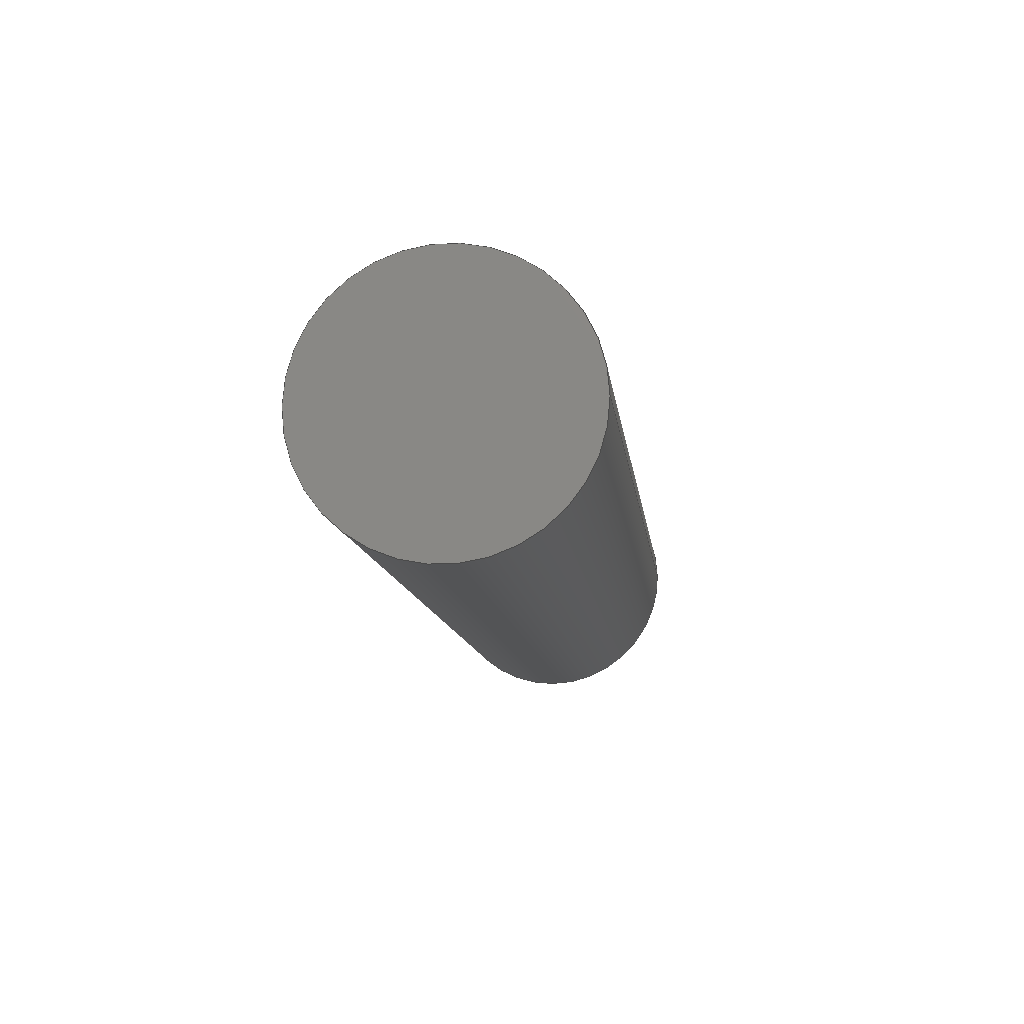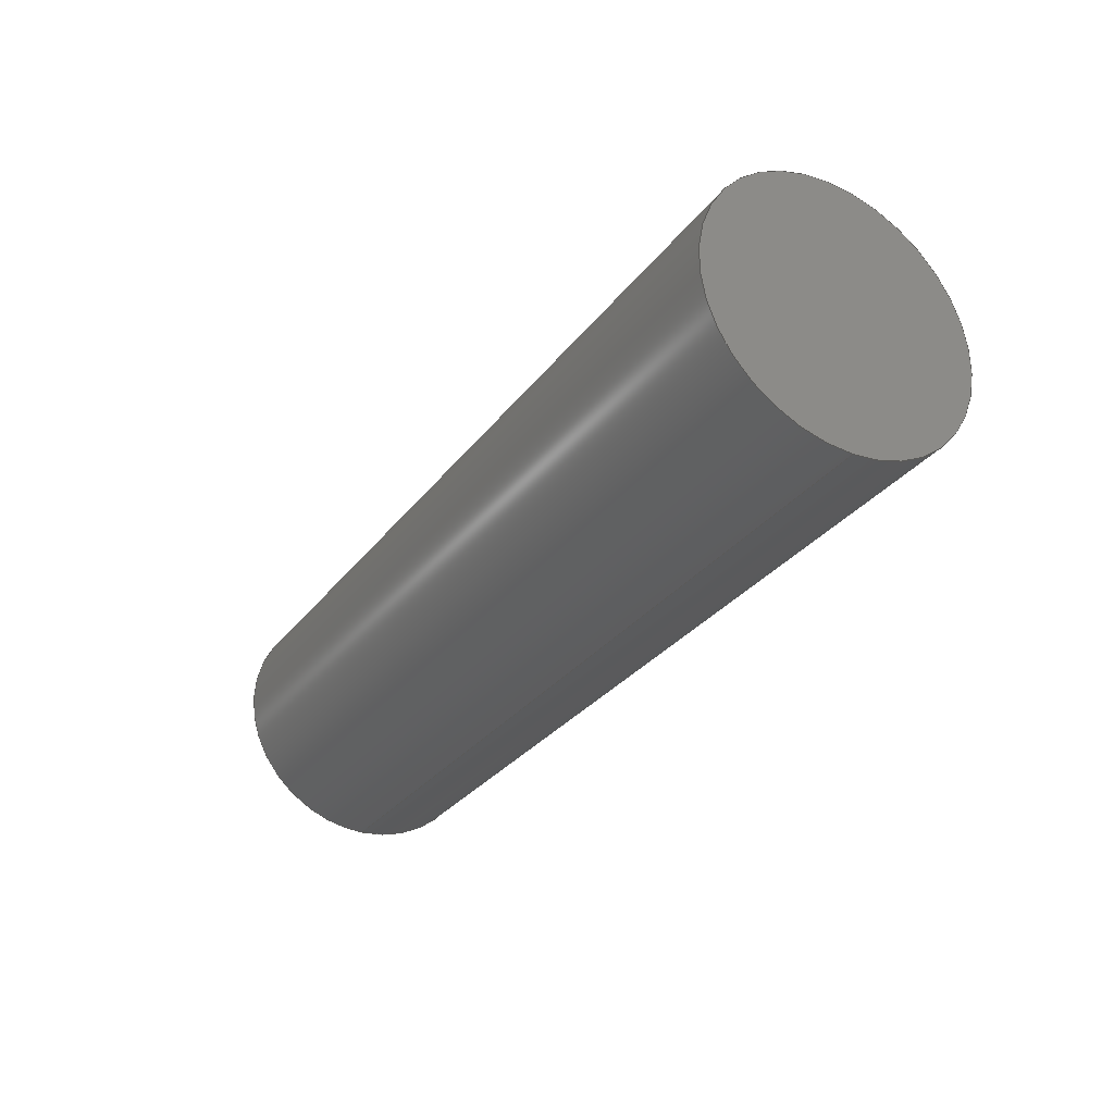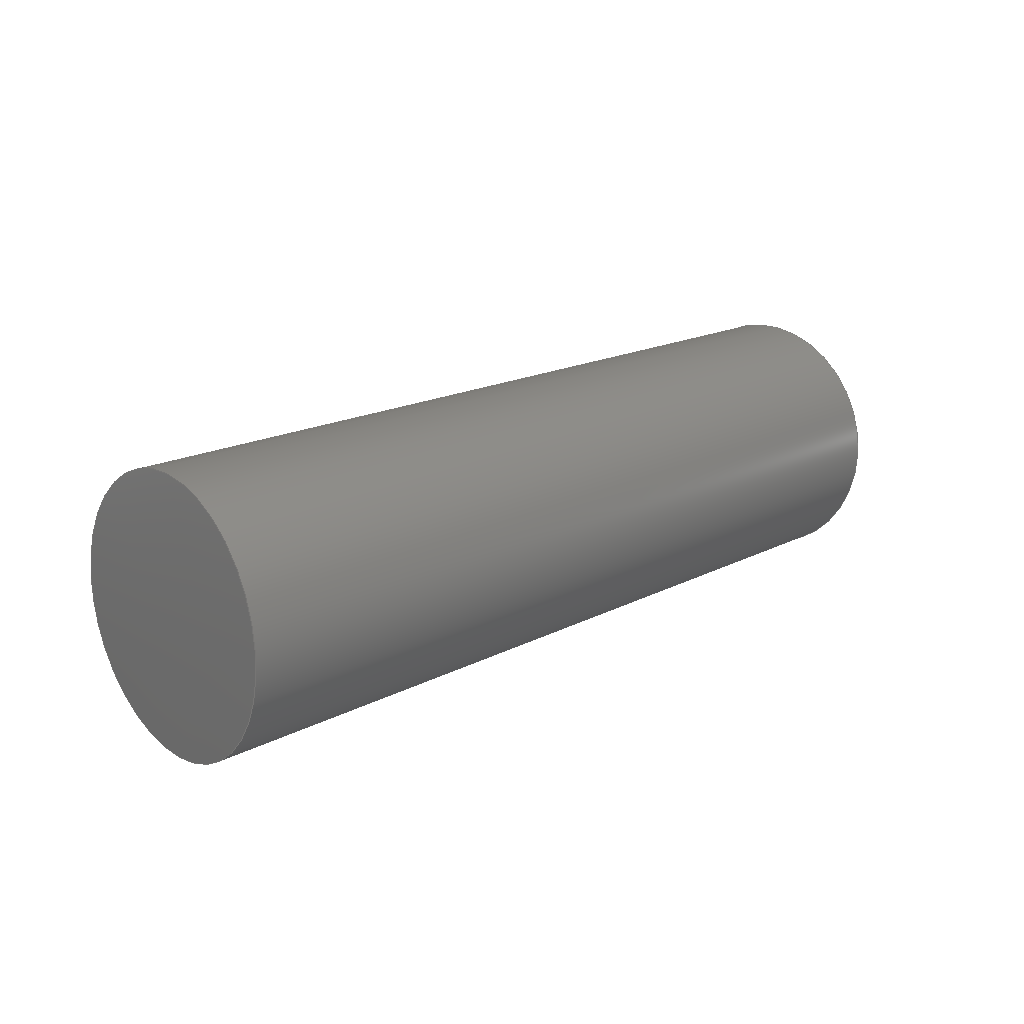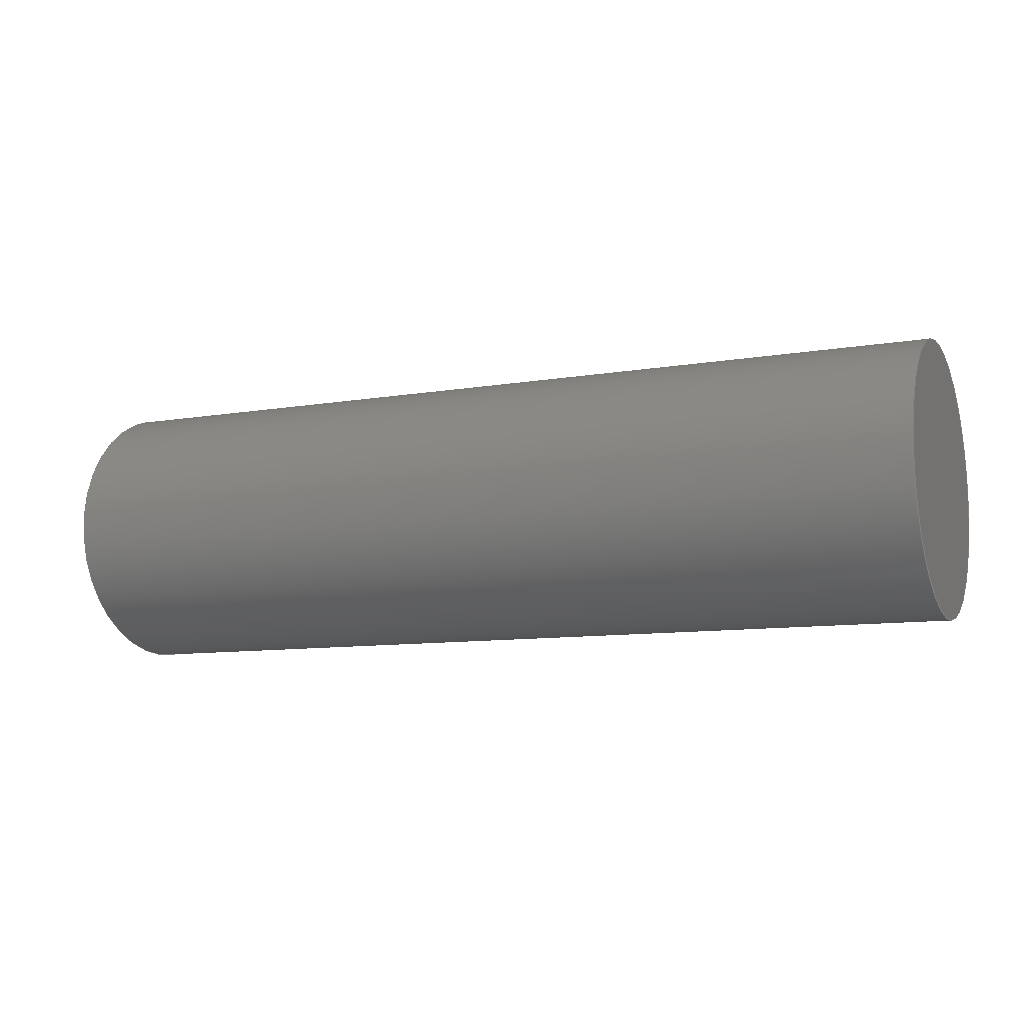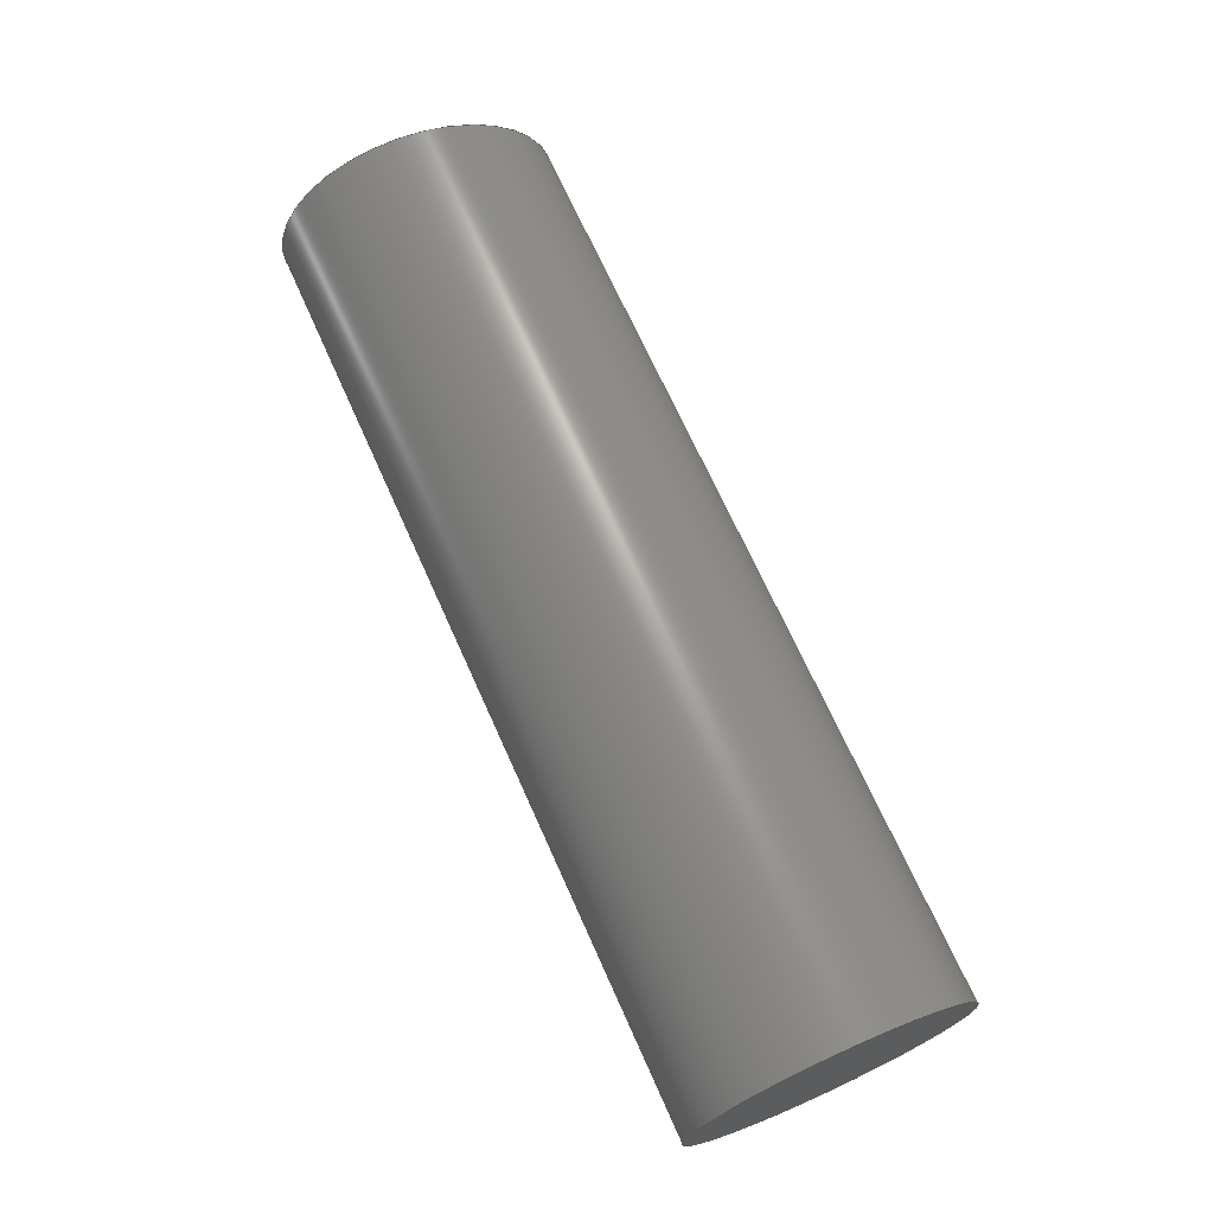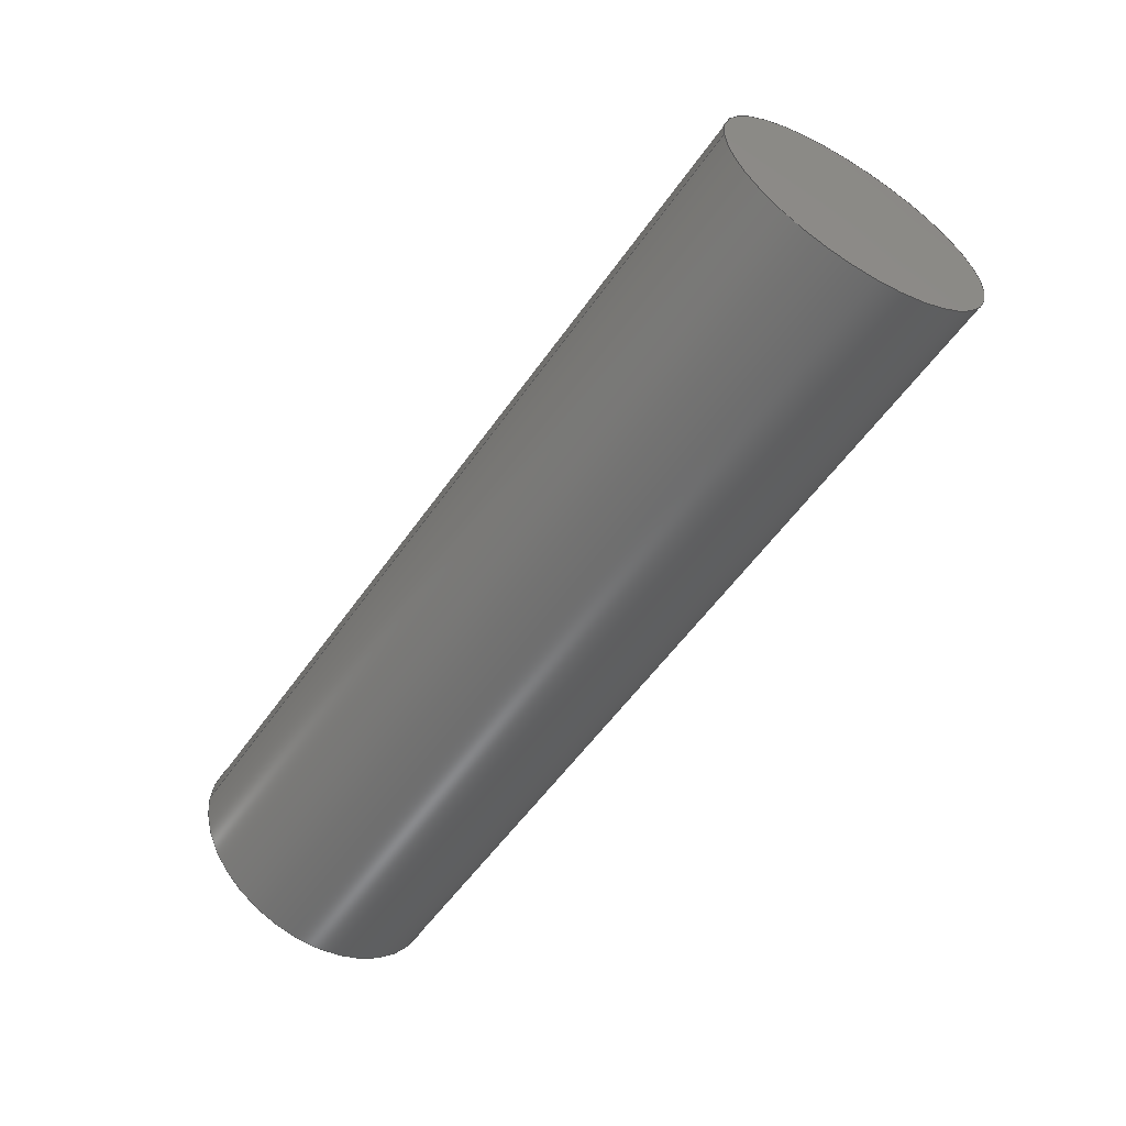
<metadata>
{"format":"step","ext":"step","renderer":"f3d","projection":"perspective","resolution":1024,"background":"white","views":[{"elev":-11.6,"azim":97.0,"up":"+Y"},{"elev":-30.0,"azim":60.0,"up":"+Z"},{"elev":17.1,"azim":-46.4,"up":"+Y"},{"elev":-9.7,"azim":24.1,"up":"+Y"},{"elev":69.4,"azim":65.9,"up":"+Y"},{"elev":-56.7,"azim":-124.8,"up":"+Y"}]}
</metadata>
<code>
ISO-10303-21;
DATA;
#1=SHAPE_REPRESENTATION_RELATIONSHIP('','',#64,#2);
#2=ADVANCED_BREP_SHAPE_REPRESENTATION('',(#62),#141);
#3=ORIENTED_CLOSED_SHELL('',*,#53,.F.);
#4=(
BOUNDED_SURFACE()
B_SPLINE_SURFACE(3,3,((#117,#118,#119,#120),(#121,#122,#123,#124),(#125,
#126,#127,#128),(#129,#130,#131,#132)),.SURF_OF_REVOLUTION.,.F.,.F.,.F.)
B_SPLINE_SURFACE_WITH_KNOTS((4,4),(4,4),(0.496,0.5184),
(0,1),.PIECEWISE_BEZIER_KNOTS.)
GEOMETRIC_REPRESENTATION_ITEM()
RATIONAL_B_SPLINE_SURFACE(((1,0.9994,0.9994,1),
(1,0.9994,0.9994,1),(1,0.9994,0.9994,
1),(1,0.9994,0.9994,1)))
REPRESENTATION_ITEM('')
SURFACE()
);
#5=B_SPLINE_CURVE_WITH_KNOTS('',3,(#97,#98,#99,#100,#101,#102,#103,
#104,#105,#106,#107,#108,#109,#110,#111,#112,#113,#114,#115),
 .UNSPECIFIED.,.T.,.F.,(1,1,1,1,1,1,1,1,1,1,1,1,1,1,1,1,1,1,1,1,1,1,1),
(-0.01304,-0.008697,-0.004348,2.023e-17,
0.004348,0.008697,0.01304,0.01739,
0.02174,0.02609,0.03044,0.03479,
0.03913,0.04348,0.04783,0.05218,
0.05653,0.06088,0.06522,0.06957,
0.07392,0.07827,0.08262),.UNSPECIFIED.);
#6=CYLINDRICAL_SURFACE('',#68,0.01111);
#7=CYLINDRICAL_SURFACE('',#73,0.01022);
#8=ORIENTED_EDGE('',*,*,#16,.T.);
#9=ORIENTED_EDGE('',*,*,#16,.F.);
#10=ORIENTED_EDGE('',*,*,#17,.T.);
#11=ORIENTED_EDGE('',*,*,#17,.F.);
#12=ORIENTED_EDGE('',*,*,#18,.T.);
#13=ORIENTED_EDGE('',*,*,#19,.T.);
#14=ORIENTED_EDGE('',*,*,#19,.F.);
#15=ORIENTED_EDGE('',*,*,#18,.F.);
#16=EDGE_CURVE('',#20,#20,#24,.T.);
#17=EDGE_CURVE('',#21,#21,#5,.T.);
#18=EDGE_CURVE('',#22,#22,#25,.F.);
#19=EDGE_CURVE('',#23,#23,#26,.T.);
#20=VERTEX_POINT('',#95);
#21=VERTEX_POINT('',#116);
#22=VERTEX_POINT('',#135);
#23=VERTEX_POINT('',#138);
#24=CIRCLE('',#67,0.01111);
#25=CIRCLE('',#70,0.01022);
#26=CIRCLE('',#72,0.01022);
#27=EDGE_LOOP('',(#8));
#28=EDGE_LOOP('',(#9));
#29=EDGE_LOOP('',(#10));
#30=EDGE_LOOP('',(#11));
#31=EDGE_LOOP('',(#12));
#32=EDGE_LOOP('',(#13));
#33=EDGE_LOOP('',(#14));
#34=EDGE_LOOP('',(#15));
#35=FACE_BOUND('',#27,.T.);
#36=FACE_BOUND('',#28,.T.);
#37=FACE_BOUND('',#29,.T.);
#38=FACE_BOUND('',#30,.T.);
#39=FACE_BOUND('',#31,.T.);
#40=FACE_BOUND('',#32,.T.);
#41=FACE_BOUND('',#33,.T.);
#42=FACE_BOUND('',#34,.T.);
#43=PLANE('',#66);
#44=PLANE('',#69);
#45=PLANE('',#71);
#46=ADVANCED_FACE('',(#35),#43,.T.);
#47=ADVANCED_FACE('',(#36,#37),#6,.T.);
#48=ADVANCED_FACE('',(#38),#4,.T.);
#49=ADVANCED_FACE('',(#39),#44,.F.);
#50=ADVANCED_FACE('',(#40),#45,.T.);
#51=ADVANCED_FACE('',(#41,#42),#7,.F.);
#52=CLOSED_SHELL('',(#46,#47,#48));
#53=CLOSED_SHELL('',(#49,#50,#51));
#54=STYLED_ITEM('',(#55),#62);
#55=PRESENTATION_STYLE_ASSIGNMENT((#56));
#56=SURFACE_STYLE_USAGE(.BOTH.,#57);
#57=SURFACE_SIDE_STYLE('',(#58));
#58=SURFACE_STYLE_FILL_AREA(#59);
#59=FILL_AREA_STYLE('',(#60));
#60=FILL_AREA_STYLE_COLOUR('',#61);
#61=COLOUR_RGB('',0.6471,0.6471,0.6471);
#62=BREP_WITH_VOIDS('dt_a_shell',#52,(#3));
#63=SHAPE_DEFINITION_REPRESENTATION(#146,#64);
#64=SHAPE_REPRESENTATION('dt_a_shell',(#65),#141);
#65=AXIS2_PLACEMENT_3D('',#92,#74,#75);
#66=AXIS2_PLACEMENT_3D('',#93,#76,#77);
#67=AXIS2_PLACEMENT_3D('',#94,#78,#79);
#68=AXIS2_PLACEMENT_3D('',#96,#80,#81);
#69=AXIS2_PLACEMENT_3D('',#133,#82,#83);
#70=AXIS2_PLACEMENT_3D('',#134,#84,#85);
#71=AXIS2_PLACEMENT_3D('',#136,#86,#87);
#72=AXIS2_PLACEMENT_3D('',#137,#88,#89);
#73=AXIS2_PLACEMENT_3D('',#139,#90,#91);
#74=DIRECTION('',(0,0,1));
#75=DIRECTION('',(1,0,0));
#76=DIRECTION('',(1,0,0));
#77=DIRECTION('',(0,1,0));
#78=DIRECTION('',(1,0,0));
#79=DIRECTION('',(0,0,-1));
#80=DIRECTION('',(1,0,0));
#81=DIRECTION('',(0,0,-1));
#82=DIRECTION('',(1,0,0));
#83=DIRECTION('',(0,1,0));
#84=DIRECTION('',(1,0,0));
#85=DIRECTION('',(0,0,-1));
#86=DIRECTION('',(1,0,0));
#87=DIRECTION('',(0,1,0));
#88=DIRECTION('',(1,0,0));
#89=DIRECTION('',(0,0,-1));
#90=DIRECTION('',(1,0,0));
#91=DIRECTION('',(0,0,-1));
#92=CARTESIAN_POINT('',(0,0,0));
#93=CARTESIAN_POINT('',(-0.1937,-2.082e-17,0.2412));
#94=CARTESIAN_POINT('',(-0.1937,-2.082e-17,0.2412));
#95=CARTESIAN_POINT('',(-0.1937,-2.082e-17,0.2301));
#96=CARTESIAN_POINT('',(-0.2686,-2.082e-17,0.2412));
#97=CARTESIAN_POINT('',(-0.2665,-0.004386,0.2306));
#98=CARTESIAN_POINT('',(-0.2665,3.508e-06,0.2298));
#99=CARTESIAN_POINT('',(-0.2665,0.004372,0.2306));
#100=CARTESIAN_POINT('',(-0.2667,0.008071,0.2331));
#101=CARTESIAN_POINT('',(-0.2669,0.01054,0.2368));
#102=CARTESIAN_POINT('',(-0.2672,0.0114,0.2412));
#103=CARTESIAN_POINT('',(-0.2675,0.01054,0.2455));
#104=CARTESIAN_POINT('',(-0.2678,0.008072,0.2492));
#105=CARTESIAN_POINT('',(-0.2681,0.004371,0.2517));
#106=CARTESIAN_POINT('',(-0.2681,3.887e-06,0.2526));
#107=CARTESIAN_POINT('',(-0.2681,-0.004362,0.2517));
#108=CARTESIAN_POINT('',(-0.2678,-0.008059,0.2492));
#109=CARTESIAN_POINT('',(-0.2675,-0.01053,0.2455));
#110=CARTESIAN_POINT('',(-0.2672,-0.0114,0.2412));
#111=CARTESIAN_POINT('',(-0.2669,-0.01054,0.2368));
#112=CARTESIAN_POINT('',(-0.2667,-0.008074,0.2331));
#113=CARTESIAN_POINT('',(-0.2665,-0.004386,0.2306));
#114=CARTESIAN_POINT('',(-0.2665,3.508e-06,0.2298));
#115=CARTESIAN_POINT('',(-0.2665,0.004372,0.2306));
#116=CARTESIAN_POINT('',(-0.2665,-6.499e-33,0.2301));
#117=CARTESIAN_POINT('',(-0.2663,-0.01121,0.2299));
#118=CARTESIAN_POINT('',(-0.2666,-0.003719,0.2299));
#119=CARTESIAN_POINT('',(-0.2666,0.003782,0.2299));
#120=CARTESIAN_POINT('',(-0.2663,0.01128,0.2299));
#121=CARTESIAN_POINT('',(-0.267,-0.01124,0.2376));
#122=CARTESIAN_POINT('',(-0.2673,-0.003729,0.2376));
#123=CARTESIAN_POINT('',(-0.2673,0.003792,0.2376));
#124=CARTESIAN_POINT('',(-0.267,0.01131,0.2376));
#125=CARTESIAN_POINT('',(-0.2675,-0.01127,0.2451));
#126=CARTESIAN_POINT('',(-0.2678,-0.003737,0.2451));
#127=CARTESIAN_POINT('',(-0.2678,0.0038,0.2451));
#128=CARTESIAN_POINT('',(-0.2675,0.01133,0.2451));
#129=CARTESIAN_POINT('',(-0.2679,-0.01128,0.2525));
#130=CARTESIAN_POINT('',(-0.2682,-0.003742,0.2525));
#131=CARTESIAN_POINT('',(-0.2682,0.003805,0.2525));
#132=CARTESIAN_POINT('',(-0.2679,0.01134,0.2525));
#133=CARTESIAN_POINT('',(-0.1957,-2.082e-17,0.2412));
#134=CARTESIAN_POINT('',(-0.1957,-2.082e-17,0.2412));
#135=CARTESIAN_POINT('',(-0.1957,-2.082e-17,0.2309));
#136=CARTESIAN_POINT('',(-0.2655,-2.082e-17,0.2412));
#137=CARTESIAN_POINT('',(-0.2655,-2.082e-17,0.2412));
#138=CARTESIAN_POINT('',(-0.2655,-2.082e-17,0.2309));
#139=CARTESIAN_POINT('',(-0.2655,-2.082e-17,0.2412));
#140=MECHANICAL_DESIGN_GEOMETRIC_PRESENTATION_REPRESENTATION('',(#54),#141);
#141=(
GEOMETRIC_REPRESENTATION_CONTEXT(3)
GLOBAL_UNCERTAINTY_ASSIGNED_CONTEXT((#142))
GLOBAL_UNIT_ASSIGNED_CONTEXT((#145,#144,#143))
REPRESENTATION_CONTEXT('dt_a_shell','TOP_LEVEL_ASSEMBLY_PART')
);
#142=UNCERTAINTY_MEASURE_WITH_UNIT(LENGTH_MEASURE(5e-06),#145,
'DISTANCE_ACCURACY_VALUE','Maximum Tolerance applied to model');
#143=(
NAMED_UNIT(*)
SI_UNIT($,.STERADIAN.)
SOLID_ANGLE_UNIT()
);
#144=(
NAMED_UNIT(*)
PLANE_ANGLE_UNIT()
SI_UNIT($,.RADIAN.)
);
#145=(
LENGTH_UNIT()
NAMED_UNIT(*)
SI_UNIT($,.METRE.)
);
#146=PRODUCT_DEFINITION_SHAPE('','',#147);
#147=PRODUCT_DEFINITION('','',#149,#148);
#148=PRODUCT_DEFINITION_CONTEXT('',#155,'design');
#149=PRODUCT_DEFINITION_FORMATION_WITH_SPECIFIED_SOURCE('','',#151,
 .NOT_KNOWN.);
#150=PRODUCT_RELATED_PRODUCT_CATEGORY('','',(#151));
#151=PRODUCT('dt_a_shell','dt_a_shell','dt_a_shell',(#153));
#152=PRODUCT_CATEGORY('','');
#153=PRODUCT_CONTEXT('',#155,'mechanical');
#154=APPLICATION_PROTOCOL_DEFINITION('international standard',
'ap242_managed_model_based_3d_engineering',2011,#155);
#155=APPLICATION_CONTEXT('managed model based 3d engineering');
ENDSEC;
END-ISO-10303-21;

</code>
